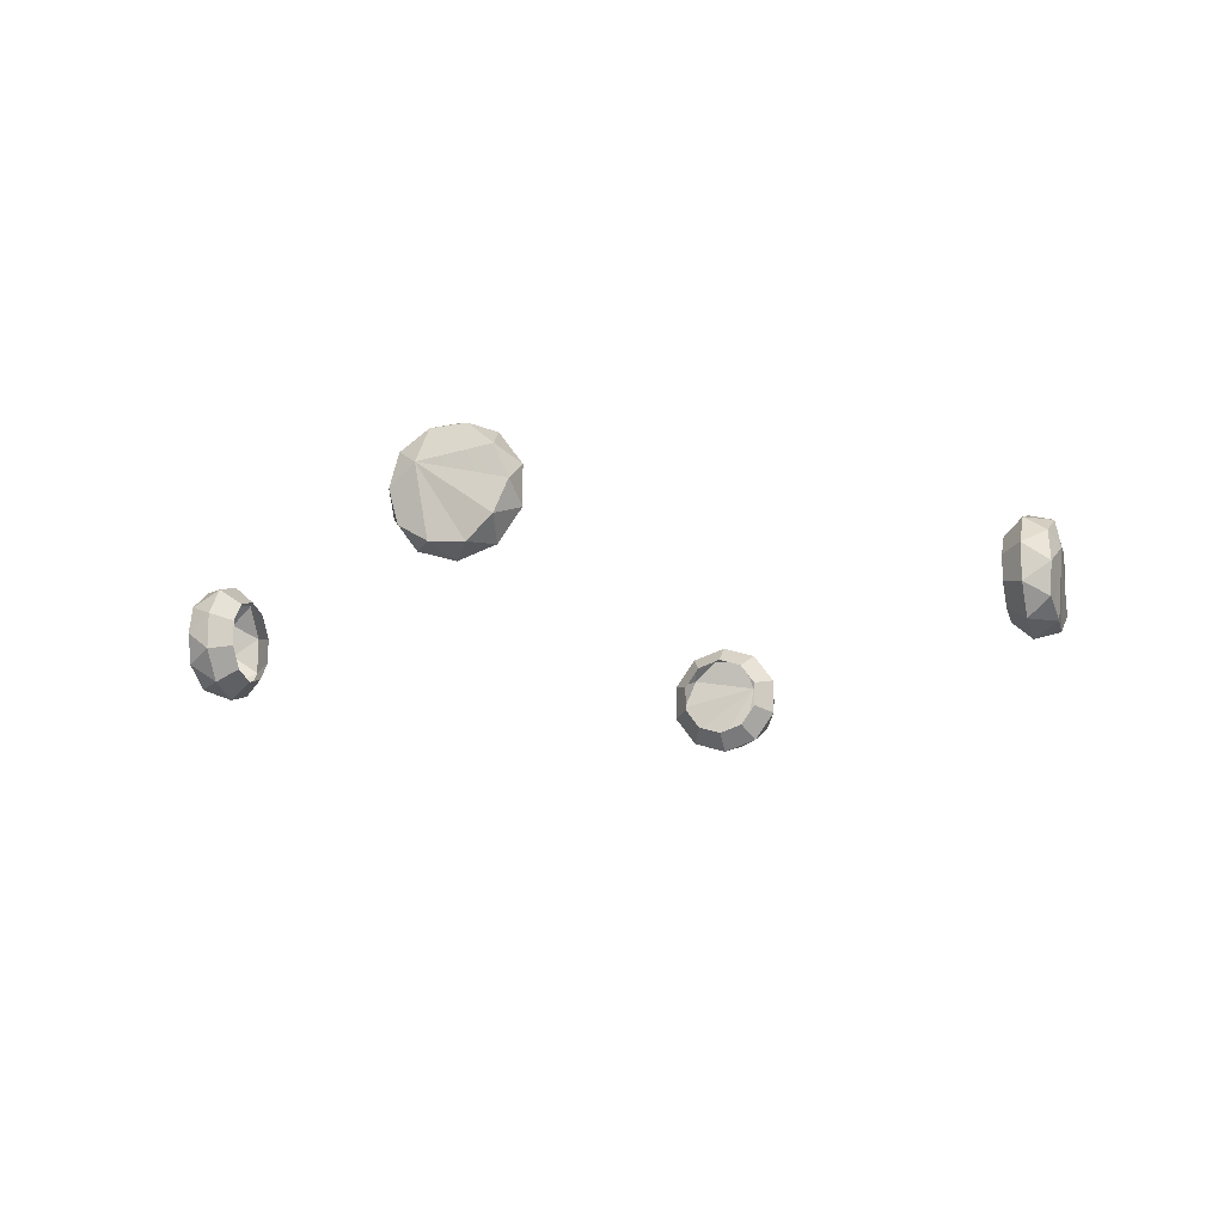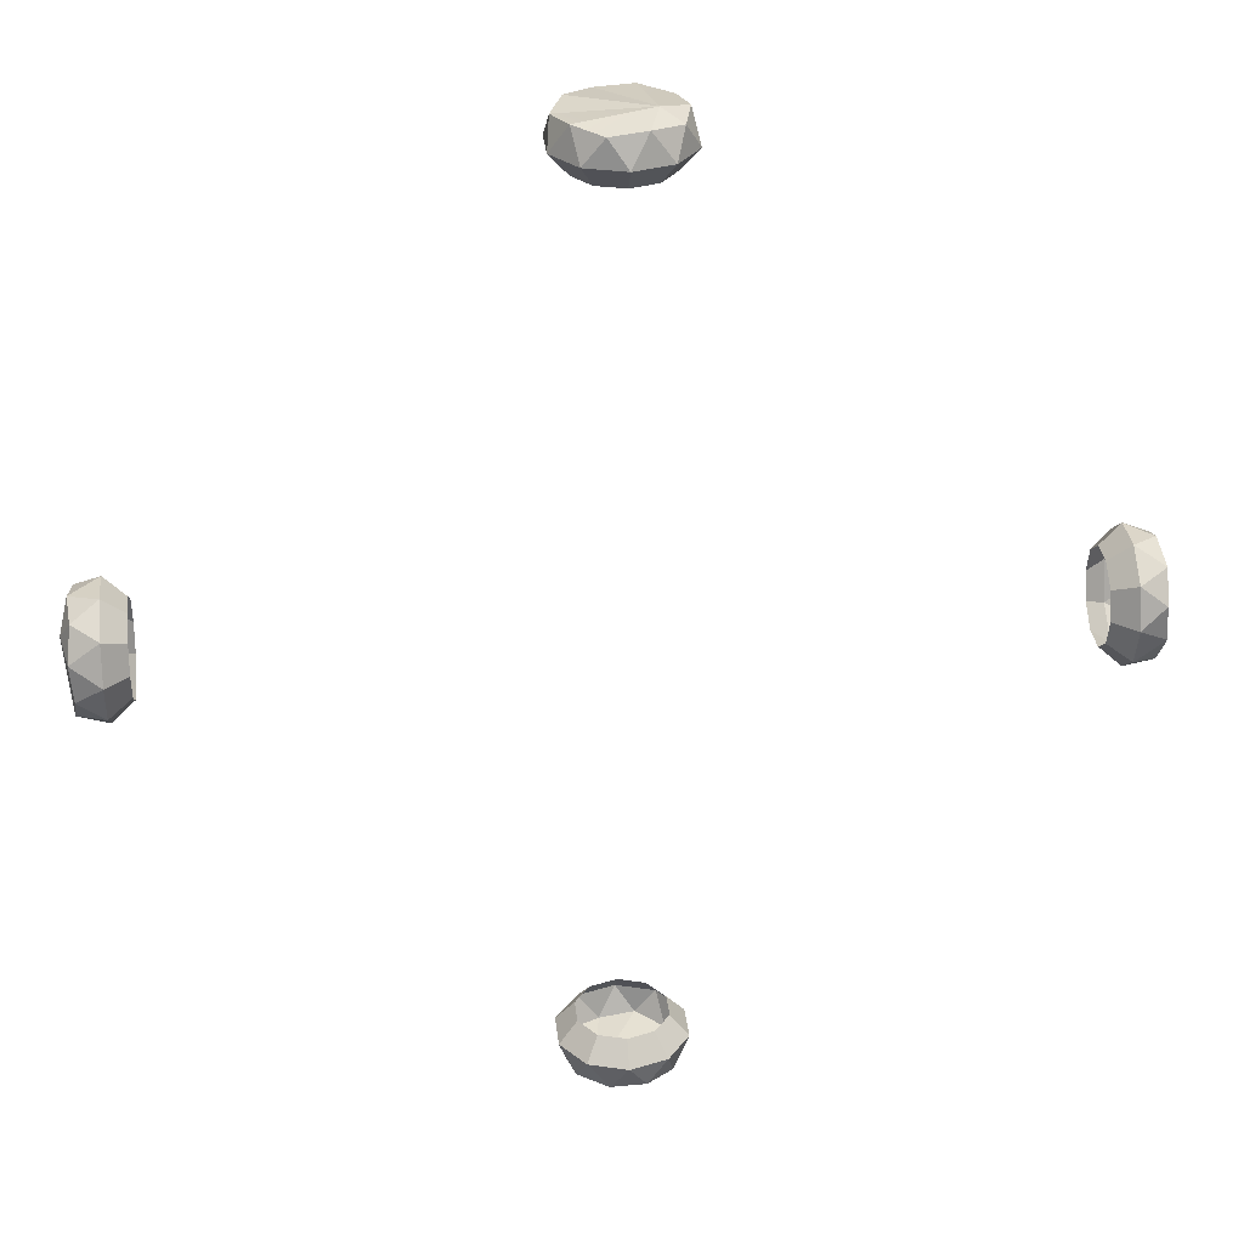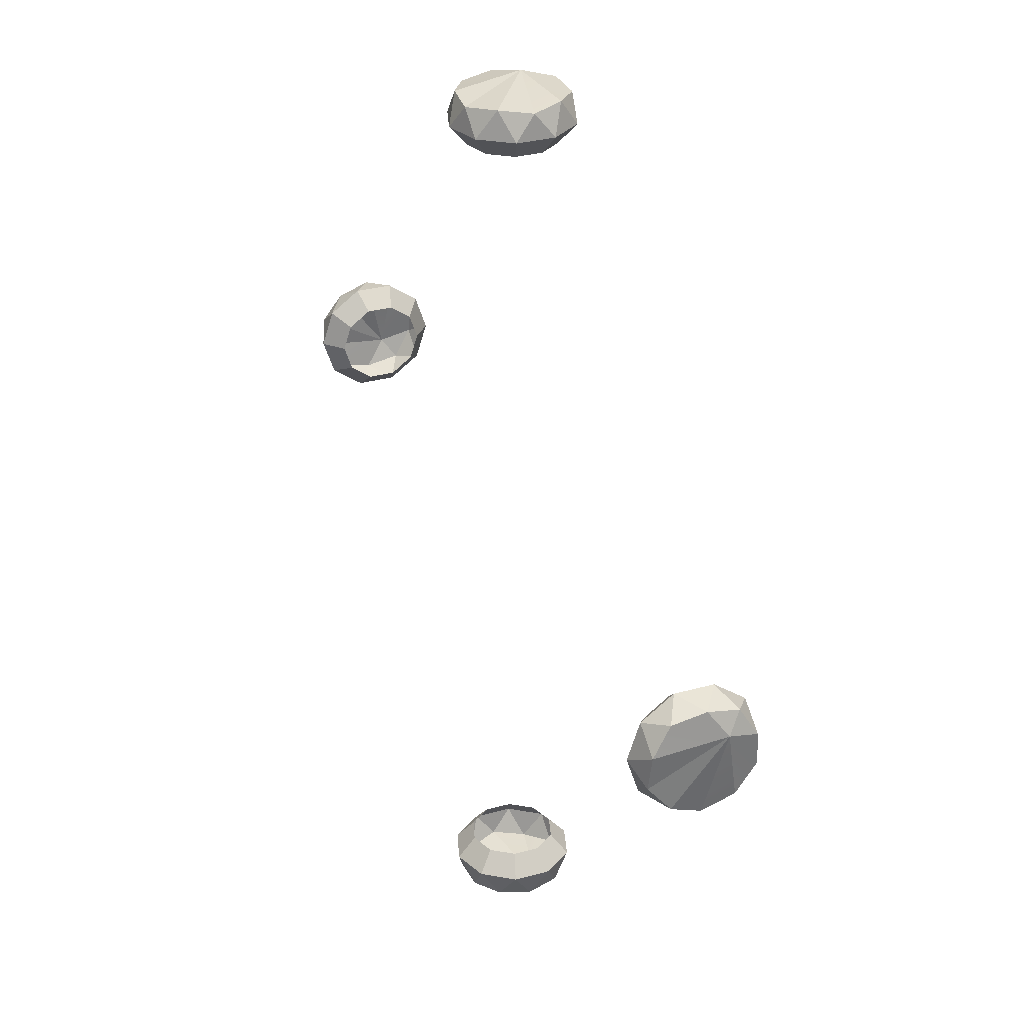
<metadata>
{"format":"obj","ext":"obj","renderer":"f3d","projection":"perspective","resolution":1024,"background":"white","views":[{"elev":-14.8,"azim":18.1,"up":"+Z"},{"elev":30.6,"azim":-6.1,"up":"+Y"},{"elev":31.0,"azim":-111.7,"up":"+Y"}]}
</metadata>
<code>
g IceRingGemstoneMesh
v -0.11 -1.101 0.08214
v -0.03998 -1.109 0.1252
v -0.06468 -1.126 0.04919
v -3.289e-07 -1.042 -0.1499
v -0.08939 -1.042 -0.1208
v -0.03998 -1.109 -0.1208
v 0.08939 -1.042 0.1252
v 0.1047 -1.109 0.07823
v 0.04203 -1.101 0.1316
v -0.1446 -1.042 -0.0448
v -0.1446 -1.042 0.04919
v -0.1294 -1.109 0.002194
v -0.08939 -1.042 0.1252
v -0.03998 -1.109 0.1252
v -0.11 -1.101 0.08214
v -0.1446 -1.042 0.04919
v -0.11 -1.101 0.08214
v -0.1294 -1.109 0.002194
v 0.1446 -1.042 -0.0448
v 0.08939 -1.042 -0.1208
v 0.1047 -1.109 -0.07384
v -0.08939 -1.042 -0.1208
v -0.11 -1.101 -0.07775
v -0.03998 -1.109 -0.1208
v -3.289e-07 -1.042 0.1543
v 0.04203 -1.101 0.1316
v -0.03998 -1.109 0.1252
v 0.08939 -1.042 -0.1208
v 0.04203 -1.101 -0.1272
v 0.1047 -1.109 -0.07384
v 0.1446 -1.042 0.04919
v 0.136 -1.101 0.002194
v 0.1047 -1.109 0.07823
v 0.08939 -1.042 0.1252
v 0.04203 -1.101 0.1316
v -3.289e-07 -1.042 0.1543
v -0.08939 -1.042 0.1252
v -0.11 -1.101 0.08214
v -0.1446 -1.042 0.04919
v -0.1446 -1.042 -0.0448
v -0.11 -1.101 -0.07775
v -0.08939 -1.042 -0.1208
v -3.289e-07 -1.042 -0.1499
v 0.04203 -1.101 -0.1272
v 0.08939 -1.042 -0.1208
v 0.1446 -1.042 -0.0448
v 0.136 -1.101 0.002194
v 0.1446 -1.042 0.04919
v -0.11 -1.101 0.08214
v -0.06468 -1.126 0.04919
v -0.1294 -1.109 0.002194
v -0.06468 -1.126 0.04919
v 0.04203 -1.101 -0.1272
v -0.03998 -1.109 -0.1208
v 0.136 -1.101 0.002194
v 0.1047 -1.109 0.07823
v 0.04203 -1.101 -0.1272
v -0.06468 -1.126 0.04919
v 0.1047 -1.109 -0.07384
v 0.1047 -1.109 -0.07384
v -0.06468 -1.126 0.04919
v 0.136 -1.101 0.002194
v -3.289e-07 -1.042 -0.1499
v -0.03998 -1.109 -0.1208
v 0.04203 -1.101 -0.1272
v -0.1446 -1.042 -0.0448
v -0.1294 -1.109 0.002194
v -0.11 -1.101 -0.07775
v 0.1446 -1.042 -0.0448
v 0.1047 -1.109 -0.07384
v 0.136 -1.101 0.002194
v -3.289e-07 -1.042 0.1543
v -0.03998 -1.109 0.1252
v -0.08939 -1.042 0.1252
v 0.1446 -1.042 0.04919
v 0.1047 -1.109 0.07823
v 0.08939 -1.042 0.1252
v 1.101 -0.11 0.08214
v 1.109 -0.03998 0.1252
v 1.126 -0.06468 0.04919
v 1.042 -2.834e-07 -0.1499
v 1.042 -0.08939 -0.1208
v 1.109 -0.03998 -0.1208
v 1.042 0.08939 0.1252
v 1.109 0.1047 0.07823
v 1.101 0.04203 0.1316
v 1.042 -0.1446 -0.0448
v 1.042 -0.1446 0.04919
v 1.109 -0.1294 0.002194
v 1.042 -0.08939 0.1252
v 1.109 -0.03998 0.1252
v 1.101 -0.11 0.08214
v 1.042 -0.1446 0.04919
v 1.101 -0.11 0.08214
v 1.109 -0.1294 0.002194
v 1.042 0.1446 -0.0448
v 1.042 0.08939 -0.1208
v 1.109 0.1047 -0.07384
v 1.042 -0.08939 -0.1208
v 1.101 -0.11 -0.07775
v 1.109 -0.03998 -0.1208
v 1.042 -2.834e-07 0.1543
v 1.101 0.04203 0.1316
v 1.109 -0.03998 0.1252
v 1.042 0.08939 -0.1208
v 1.101 0.04203 -0.1272
v 1.109 0.1047 -0.07384
v 1.042 0.1446 0.04919
v 1.101 0.136 0.002194
v 1.109 0.1047 0.07823
v 1.042 0.08939 0.1252
v 1.101 0.04203 0.1316
v 1.042 -2.834e-07 0.1543
v 1.042 -0.08939 0.1252
v 1.101 -0.11 0.08214
v 1.042 -0.1446 0.04919
v 1.042 -0.1446 -0.0448
v 1.101 -0.11 -0.07775
v 1.042 -0.08939 -0.1208
v 1.042 -2.834e-07 -0.1499
v 1.101 0.04203 -0.1272
v 1.042 0.08939 -0.1208
v 1.042 0.1446 -0.0448
v 1.101 0.136 0.002194
v 1.042 0.1446 0.04919
v 1.101 -0.11 0.08214
v 1.126 -0.06468 0.04919
v 1.109 -0.1294 0.002194
v 1.126 -0.06468 0.04919
v 1.101 0.04203 -0.1272
v 1.109 -0.03998 -0.1208
v 1.101 0.136 0.002194
v 1.109 0.1047 0.07823
v 1.101 0.04203 -0.1272
v 1.126 -0.06468 0.04919
v 1.109 0.1047 -0.07384
v 1.109 0.1047 -0.07384
v 1.126 -0.06468 0.04919
v 1.101 0.136 0.002194
v 1.042 -2.834e-07 -0.1499
v 1.109 -0.03998 -0.1208
v 1.101 0.04203 -0.1272
v 1.042 -0.1446 -0.0448
v 1.109 -0.1294 0.002194
v 1.101 -0.11 -0.07775
v 1.042 0.1446 -0.0448
v 1.109 0.1047 -0.07384
v 1.101 0.136 0.002194
v 1.042 -2.834e-07 0.1543
v 1.109 -0.03998 0.1252
v 1.042 -0.08939 0.1252
v 1.042 0.1446 0.04919
v 1.109 0.1047 0.07823
v 1.042 0.08939 0.1252
v 0.11 1.101 0.08214
v 0.03998 1.109 0.1252
v 0.06468 1.126 0.04919
v 2.379e-07 1.042 -0.1499
v 0.08939 1.042 -0.1208
v 0.03998 1.109 -0.1208
v -0.08939 1.042 0.1252
v -0.1047 1.109 0.07823
v -0.04203 1.101 0.1316
v 0.1446 1.042 -0.0448
v 0.1446 1.042 0.04919
v 0.1294 1.109 0.002194
v 0.08939 1.042 0.1252
v 0.03998 1.109 0.1252
v 0.11 1.101 0.08214
v 0.1446 1.042 0.04919
v 0.11 1.101 0.08214
v 0.1294 1.109 0.002194
v -0.1446 1.042 -0.0448
v -0.08939 1.042 -0.1208
v -0.1047 1.109 -0.07384
v 0.08939 1.042 -0.1208
v 0.11 1.101 -0.07775
v 0.03998 1.109 -0.1208
v 2.379e-07 1.042 0.1543
v -0.04203 1.101 0.1316
v 0.03998 1.109 0.1252
v -0.08939 1.042 -0.1208
v -0.04203 1.101 -0.1272
v -0.1047 1.109 -0.07384
v -0.1446 1.042 0.04919
v -0.136 1.101 0.002194
v -0.1047 1.109 0.07823
v -0.08939 1.042 0.1252
v -0.04203 1.101 0.1316
v 2.379e-07 1.042 0.1543
v 0.08939 1.042 0.1252
v 0.11 1.101 0.08214
v 0.1446 1.042 0.04919
v 0.1446 1.042 -0.0448
v 0.11 1.101 -0.07775
v 0.08939 1.042 -0.1208
v 2.379e-07 1.042 -0.1499
v -0.04203 1.101 -0.1272
v -0.08939 1.042 -0.1208
v -0.1446 1.042 -0.0448
v -0.136 1.101 0.002194
v -0.1446 1.042 0.04919
v 0.11 1.101 0.08214
v 0.06468 1.126 0.04919
v 0.1294 1.109 0.002194
v 0.06468 1.126 0.04919
v -0.04203 1.101 -0.1272
v 0.03998 1.109 -0.1208
v -0.136 1.101 0.002194
v -0.1047 1.109 0.07823
v -0.04203 1.101 -0.1272
v 0.06468 1.126 0.04919
v -0.1047 1.109 -0.07384
v -0.1047 1.109 -0.07384
v 0.06468 1.126 0.04919
v -0.136 1.101 0.002194
v 2.379e-07 1.042 -0.1499
v 0.03998 1.109 -0.1208
v -0.04203 1.101 -0.1272
v 0.1446 1.042 -0.0448
v 0.1294 1.109 0.002194
v 0.11 1.101 -0.07775
v -0.1446 1.042 -0.0448
v -0.1047 1.109 -0.07384
v -0.136 1.101 0.002194
v 2.379e-07 1.042 0.1543
v 0.03998 1.109 0.1252
v 0.08939 1.042 0.1252
v -0.1446 1.042 0.04919
v -0.1047 1.109 0.07823
v -0.08939 1.042 0.1252
v -1.101 0.11 0.08214
v -1.109 0.03998 0.1252
v -1.126 0.06468 0.04919
v -1.042 1.923e-07 -0.1499
v -1.042 0.08939 -0.1208
v -1.109 0.03998 -0.1208
v -1.042 -0.08939 0.1252
v -1.109 -0.1047 0.07823
v -1.101 -0.04203 0.1316
v -1.042 0.1446 -0.0448
v -1.042 0.1446 0.04919
v -1.109 0.1294 0.002194
v -1.042 0.08939 0.1252
v -1.109 0.03998 0.1252
v -1.101 0.11 0.08214
v -1.042 0.1446 0.04919
v -1.101 0.11 0.08214
v -1.109 0.1294 0.002194
v -1.042 -0.1446 -0.0448
v -1.042 -0.08939 -0.1208
v -1.109 -0.1047 -0.07384
v -1.042 0.08939 -0.1208
v -1.101 0.11 -0.07775
v -1.109 0.03998 -0.1208
v -1.042 1.923e-07 0.1543
v -1.101 -0.04203 0.1316
v -1.109 0.03998 0.1252
v -1.042 -0.08939 -0.1208
v -1.101 -0.04203 -0.1272
v -1.109 -0.1047 -0.07384
v -1.042 -0.1446 0.04919
v -1.101 -0.136 0.002194
v -1.109 -0.1047 0.07823
v -1.042 -0.08939 0.1252
v -1.101 -0.04203 0.1316
v -1.042 1.923e-07 0.1543
v -1.042 0.08939 0.1252
v -1.101 0.11 0.08214
v -1.042 0.1446 0.04919
v -1.042 0.1446 -0.0448
v -1.101 0.11 -0.07775
v -1.042 0.08939 -0.1208
v -1.042 1.923e-07 -0.1499
v -1.101 -0.04203 -0.1272
v -1.042 -0.08939 -0.1208
v -1.042 -0.1446 -0.0448
v -1.101 -0.136 0.002194
v -1.042 -0.1446 0.04919
v -1.101 0.11 0.08214
v -1.126 0.06468 0.04919
v -1.109 0.1294 0.002194
v -1.126 0.06468 0.04919
v -1.101 -0.04203 -0.1272
v -1.109 0.03998 -0.1208
v -1.101 -0.136 0.002194
v -1.109 -0.1047 0.07823
v -1.101 -0.04203 -0.1272
v -1.126 0.06468 0.04919
v -1.109 -0.1047 -0.07384
v -1.109 -0.1047 -0.07384
v -1.126 0.06468 0.04919
v -1.101 -0.136 0.002194
v -1.042 1.923e-07 -0.1499
v -1.109 0.03998 -0.1208
v -1.101 -0.04203 -0.1272
v -1.042 0.1446 -0.0448
v -1.109 0.1294 0.002194
v -1.101 0.11 -0.07775
v -1.042 -0.1446 -0.0448
v -1.109 -0.1047 -0.07384
v -1.101 -0.136 0.002194
v -1.042 1.923e-07 0.1543
v -1.109 0.03998 0.1252
v -1.042 0.08939 0.1252
v -1.042 -0.1446 0.04919
v -1.109 -0.1047 0.07823
v -1.042 -0.08939 0.1252
v 0.04203 -1.101 0.1316
v -0.06468 -1.126 0.04919
v -0.03998 -1.109 0.1252
v 0.1047 -1.109 0.07823
v -0.11 -1.101 -0.07775
v -0.1294 -1.109 0.002194
v -0.06468 -1.126 0.04919
v -0.03998 -1.109 -0.1208
v -3.289e-07 -1.042 0.1543
v -3.289e-07 -0.9909 0.1094
v 0.063 -0.9909 0.08891
v 0.08939 -1.042 0.1252
v -0.1446 -1.042 0.04919
v -0.1019 -0.9909 0.03532
v -0.063 -0.9909 0.08891
v -0.08939 -1.042 0.1252
v 0.1446 -1.042 0.04919
v 0.08939 -1.042 0.1252
v 0.063 -0.9909 0.08891
v 0.1019 -0.9909 0.03532
v -0.1446 -1.042 -0.0448
v -0.08939 -1.042 -0.1208
v -0.063 -0.9909 -0.08452
v -0.1019 -0.9909 -0.03093
v -3.289e-07 -1.042 0.1543
v -0.08939 -1.042 0.1252
v -0.063 -0.9909 0.08891
v -3.289e-07 -0.9909 0.1094
v -0.1446 -1.042 -0.0448
v -0.1019 -0.9909 -0.03093
v -0.1019 -0.9909 0.03532
v -0.1446 -1.042 0.04919
v -3.289e-07 -1.042 -0.1499
v 0.08939 -1.042 -0.1208
v 0.063 -0.9909 -0.08452
v -3.289e-07 -0.9909 -0.105
v -3.289e-07 -1.042 -0.1499
v -3.289e-07 -0.9909 -0.105
v -0.063 -0.9909 -0.08452
v -0.08939 -1.042 -0.1208
v 0.1446 -1.042 -0.0448
v 0.1446 -1.042 0.04919
v 0.1019 -0.9909 0.03532
v 0.1019 -0.9909 -0.03093
v 0.1446 -1.042 -0.0448
v 0.1019 -0.9909 -0.03093
v 0.063 -0.9909 -0.08452
v 0.08939 -1.042 -0.1208
v 1.101 0.04203 0.1316
v 1.126 -0.06468 0.04919
v 1.109 -0.03998 0.1252
v 1.109 0.1047 0.07823
v 1.101 -0.11 -0.07775
v 1.109 -0.1294 0.002194
v 1.126 -0.06468 0.04919
v 1.109 -0.03998 -0.1208
v 1.042 -2.834e-07 0.1543
v 0.9909 -2.856e-07 0.1094
v 0.9909 0.063 0.08891
v 1.042 0.08939 0.1252
v 1.042 -0.1446 0.04919
v 0.9909 -0.1019 0.03532
v 0.9909 -0.063 0.08891
v 1.042 -0.08939 0.1252
v 1.042 0.1446 0.04919
v 1.042 0.08939 0.1252
v 0.9909 0.063 0.08891
v 0.9909 0.1019 0.03532
v 1.042 -0.1446 -0.0448
v 1.042 -0.08939 -0.1208
v 0.9909 -0.063 -0.08452
v 0.9909 -0.1019 -0.03093
v 1.042 -2.834e-07 0.1543
v 1.042 -0.08939 0.1252
v 0.9909 -0.063 0.08891
v 0.9909 -2.856e-07 0.1094
v 1.042 -0.1446 -0.0448
v 0.9909 -0.1019 -0.03093
v 0.9909 -0.1019 0.03532
v 1.042 -0.1446 0.04919
v 1.042 -2.834e-07 -0.1499
v 1.042 0.08939 -0.1208
v 0.9909 0.063 -0.08452
v 0.9909 -2.856e-07 -0.105
v 1.042 -2.834e-07 -0.1499
v 0.9909 -2.856e-07 -0.105
v 0.9909 -0.063 -0.08452
v 1.042 -0.08939 -0.1208
v 1.042 0.1446 -0.0448
v 1.042 0.1446 0.04919
v 0.9909 0.1019 0.03532
v 0.9909 0.1019 -0.03093
v 1.042 0.1446 -0.0448
v 0.9909 0.1019 -0.03093
v 0.9909 0.063 -0.08452
v 1.042 0.08939 -0.1208
v -0.04203 1.101 0.1316
v 0.06468 1.126 0.04919
v 0.03998 1.109 0.1252
v -0.1047 1.109 0.07823
v 0.11 1.101 -0.07775
v 0.1294 1.109 0.002194
v 0.06468 1.126 0.04919
v 0.03998 1.109 -0.1208
v 2.379e-07 1.042 0.1543
v 2.423e-07 0.9909 0.1094
v -0.063 0.9909 0.08891
v -0.08939 1.042 0.1252
v 0.1446 1.042 0.04919
v 0.1019 0.9909 0.03532
v 0.063 0.9909 0.08891
v 0.08939 1.042 0.1252
v -0.1446 1.042 0.04919
v -0.08939 1.042 0.1252
v -0.063 0.9909 0.08891
v -0.1019 0.9909 0.03532
v 0.1446 1.042 -0.0448
v 0.08939 1.042 -0.1208
v 0.063 0.9909 -0.08452
v 0.1019 0.9909 -0.03093
v 2.379e-07 1.042 0.1543
v 0.08939 1.042 0.1252
v 0.063 0.9909 0.08891
v 2.423e-07 0.9909 0.1094
v 0.1446 1.042 -0.0448
v 0.1019 0.9909 -0.03093
v 0.1019 0.9909 0.03532
v 0.1446 1.042 0.04919
v 2.379e-07 1.042 -0.1499
v -0.08939 1.042 -0.1208
v -0.063 0.9909 -0.08452
v 2.423e-07 0.9909 -0.105
v 2.379e-07 1.042 -0.1499
v 2.423e-07 0.9909 -0.105
v 0.063 0.9909 -0.08452
v 0.08939 1.042 -0.1208
v -0.1446 1.042 -0.0448
v -0.1446 1.042 0.04919
v -0.1019 0.9909 0.03532
v -0.1019 0.9909 -0.03093
v -0.1446 1.042 -0.0448
v -0.1019 0.9909 -0.03093
v -0.063 0.9909 -0.08452
v -0.08939 1.042 -0.1208
v -1.101 -0.04203 0.1316
v -1.126 0.06468 0.04919
v -1.109 0.03998 0.1252
v -1.109 -0.1047 0.07823
v -1.101 0.11 -0.07775
v -1.109 0.1294 0.002194
v -1.126 0.06468 0.04919
v -1.109 0.03998 -0.1208
v -1.042 1.923e-07 0.1543
v -0.9909 1.99e-07 0.1094
v -0.9909 -0.063 0.08891
v -1.042 -0.08939 0.1252
v -1.042 0.1446 0.04919
v -0.9909 0.1019 0.03532
v -0.9909 0.063 0.08891
v -1.042 0.08939 0.1252
v -1.042 -0.1446 0.04919
v -1.042 -0.08939 0.1252
v -0.9909 -0.063 0.08891
v -0.9909 -0.1019 0.03532
v -1.042 0.1446 -0.0448
v -1.042 0.08939 -0.1208
v -0.9909 0.063 -0.08452
v -0.9909 0.1019 -0.03093
v -1.042 1.923e-07 0.1543
v -1.042 0.08939 0.1252
v -0.9909 0.063 0.08891
v -0.9909 1.99e-07 0.1094
v -1.042 0.1446 -0.0448
v -0.9909 0.1019 -0.03093
v -0.9909 0.1019 0.03532
v -1.042 0.1446 0.04919
v -1.042 1.923e-07 -0.1499
v -1.042 -0.08939 -0.1208
v -0.9909 -0.063 -0.08452
v -0.9909 1.99e-07 -0.105
v -1.042 1.923e-07 -0.1499
v -0.9909 1.99e-07 -0.105
v -0.9909 0.063 -0.08452
v -1.042 0.08939 -0.1208
v -1.042 -0.1446 -0.0448
v -1.042 -0.1446 0.04919
v -0.9909 -0.1019 0.03532
v -0.9909 -0.1019 -0.03093
v -1.042 -0.1446 -0.0448
v -0.9909 -0.1019 -0.03093
v -0.9909 -0.063 -0.08452
v -1.042 -0.08939 -0.1208
g IceRingGemstoneMesh_0
f 3 2 1
f 6 5 4
f 9 8 7
f 12 11 10
f 15 14 13
f 18 17 16
f 21 20 19
f 24 23 22
f 27 26 25
f 30 29 28
f 33 32 31
f 36 35 34
f 39 38 37
f 42 41 40
f 45 44 43
f 48 47 46
f 51 50 49
f 54 53 52
f 56 52 55
f 59 58 57
f 62 61 60
f 65 64 63
f 68 67 66
f 71 70 69
f 74 73 72
f 77 76 75
f 80 79 78
f 83 82 81
f 86 85 84
f 89 88 87
f 92 91 90
f 95 94 93
f 98 97 96
f 101 100 99
f 104 103 102
f 107 106 105
f 110 109 108
f 113 112 111
f 116 115 114
f 119 118 117
f 122 121 120
f 125 124 123
f 128 127 126
f 131 130 129
f 133 129 132
f 136 135 134
f 139 138 137
f 142 141 140
f 145 144 143
f 148 147 146
f 151 150 149
f 154 153 152
f 157 156 155
f 160 159 158
f 163 162 161
f 166 165 164
f 169 168 167
f 172 171 170
f 175 174 173
f 178 177 176
f 181 180 179
f 184 183 182
f 187 186 185
f 190 189 188
f 193 192 191
f 196 195 194
f 199 198 197
f 202 201 200
f 205 204 203
f 208 207 206
f 210 206 209
f 213 212 211
f 216 215 214
f 219 218 217
f 222 221 220
f 225 224 223
f 228 227 226
f 231 230 229
f 234 233 232
f 237 236 235
f 240 239 238
f 243 242 241
f 246 245 244
f 249 248 247
f 252 251 250
f 255 254 253
f 258 257 256
f 261 260 259
f 264 263 262
f 267 266 265
f 270 269 268
f 273 272 271
f 276 275 274
f 279 278 277
f 282 281 280
f 285 284 283
f 287 283 286
f 290 289 288
f 293 292 291
f 296 295 294
f 299 298 297
f 302 301 300
f 305 304 303
f 308 307 306
f 311 310 309
f 309 310 312
f 315 314 313
f 316 315 313
f 319 318 317
f 320 319 317
f 323 322 321
f 324 323 321
f 327 326 325
f 328 327 325
f 331 330 329
f 332 331 329
f 335 334 333
f 336 335 333
f 339 338 337
f 340 339 337
f 343 342 341
f 344 343 341
f 347 346 345
f 348 347 345
f 351 350 349
f 352 351 349
f 355 354 353
f 356 355 353
f 359 358 357
f 357 358 360
f 363 362 361
f 364 363 361
f 367 366 365
f 368 367 365
f 371 370 369
f 372 371 369
f 375 374 373
f 376 375 373
f 379 378 377
f 380 379 377
f 383 382 381
f 384 383 381
f 387 386 385
f 388 387 385
f 391 390 389
f 392 391 389
f 395 394 393
f 396 395 393
f 399 398 397
f 400 399 397
f 403 402 401
f 404 403 401
f 407 406 405
f 405 406 408
f 411 410 409
f 412 411 409
f 415 414 413
f 416 415 413
f 419 418 417
f 420 419 417
f 423 422 421
f 424 423 421
f 427 426 425
f 428 427 425
f 431 430 429
f 432 431 429
f 435 434 433
f 436 435 433
f 439 438 437
f 440 439 437
f 443 442 441
f 444 443 441
f 447 446 445
f 448 447 445
f 451 450 449
f 452 451 449
f 455 454 453
f 453 454 456
f 459 458 457
f 460 459 457
f 463 462 461
f 464 463 461
f 467 466 465
f 468 467 465
f 471 470 469
f 472 471 469
f 475 474 473
f 476 475 473
f 479 478 477
f 480 479 477
f 483 482 481
f 484 483 481
f 487 486 485
f 488 487 485
f 491 490 489
f 492 491 489
f 495 494 493
f 496 495 493
f 499 498 497
f 500 499 497

</code>
